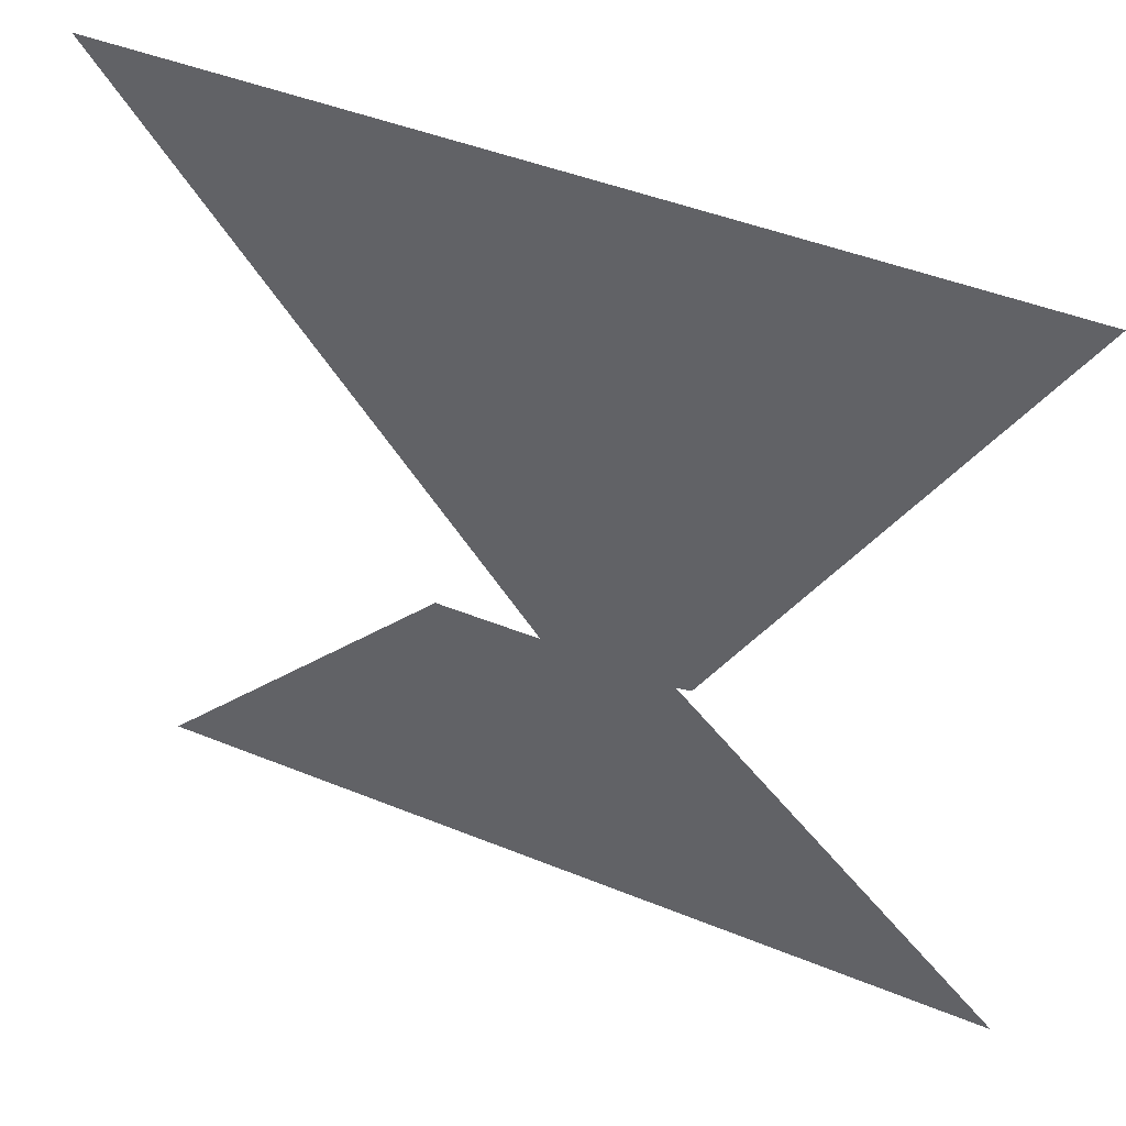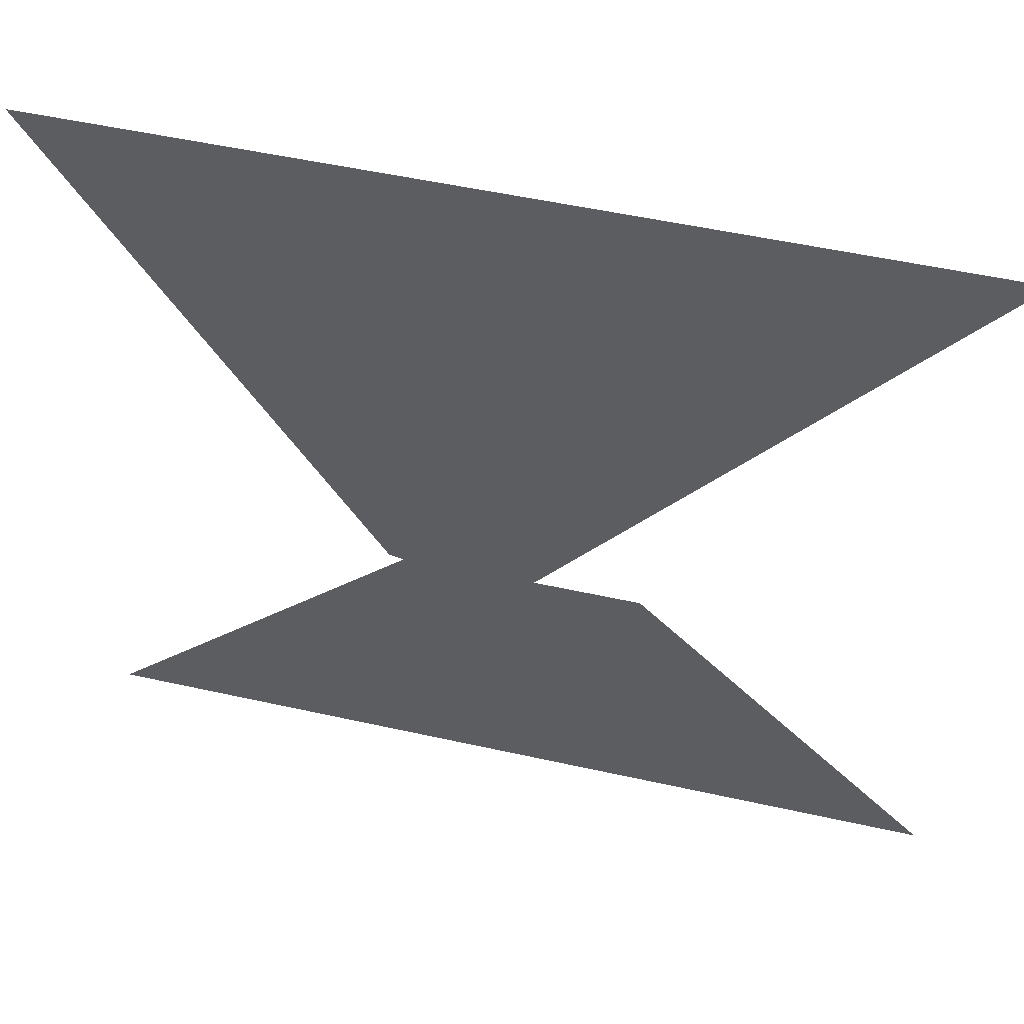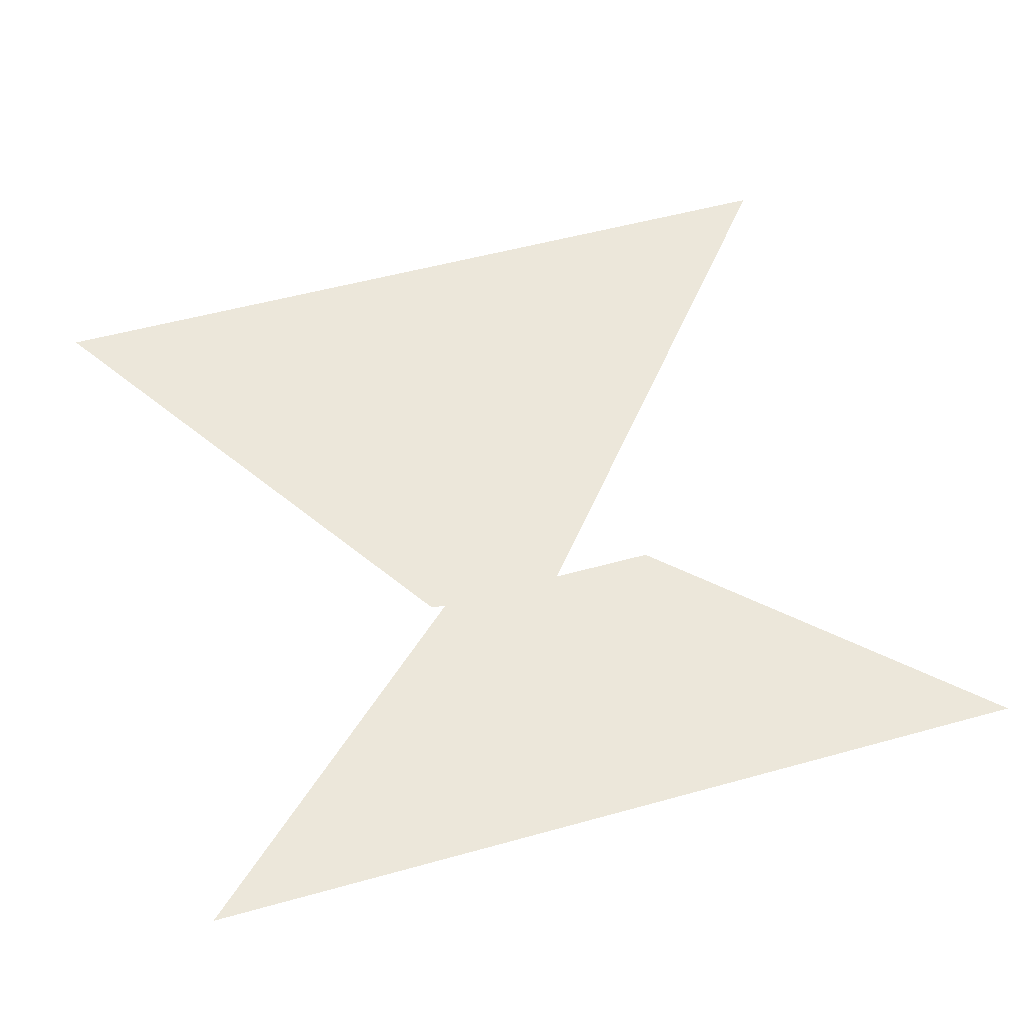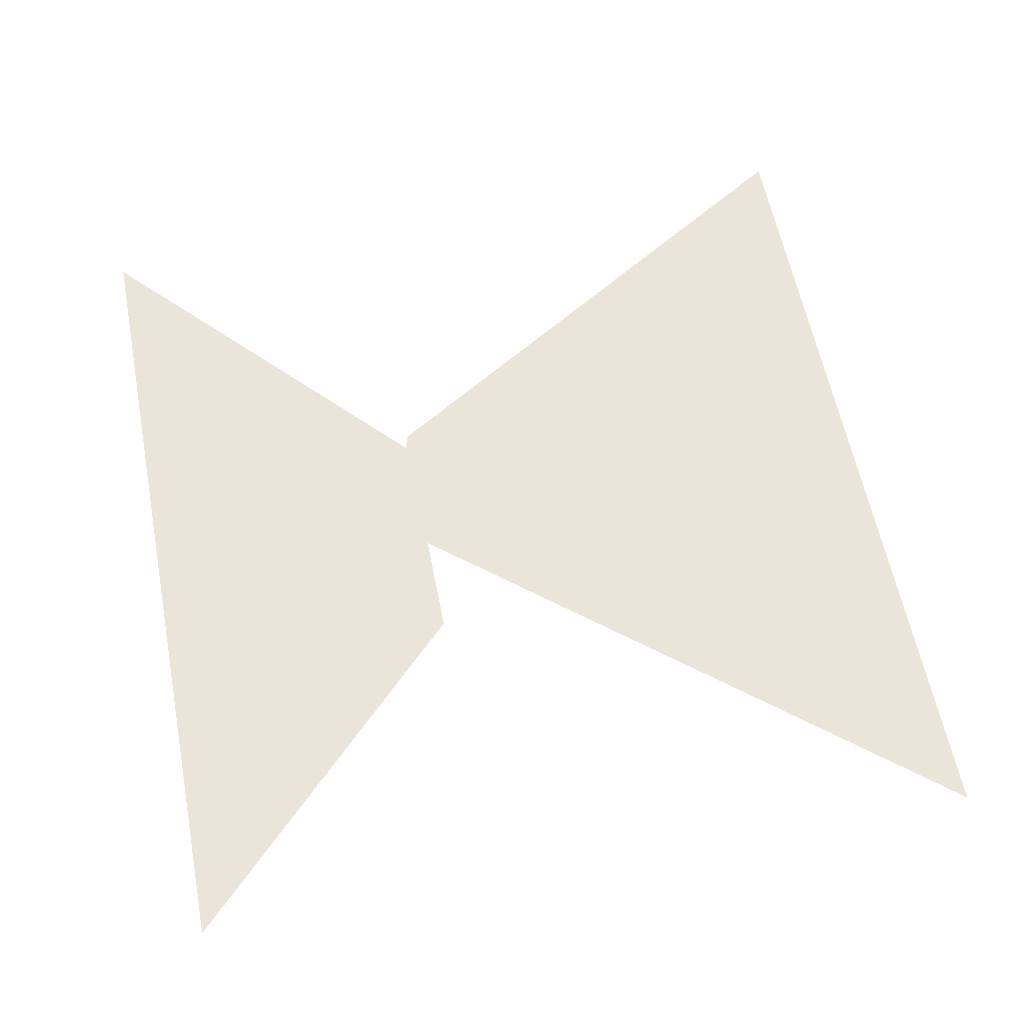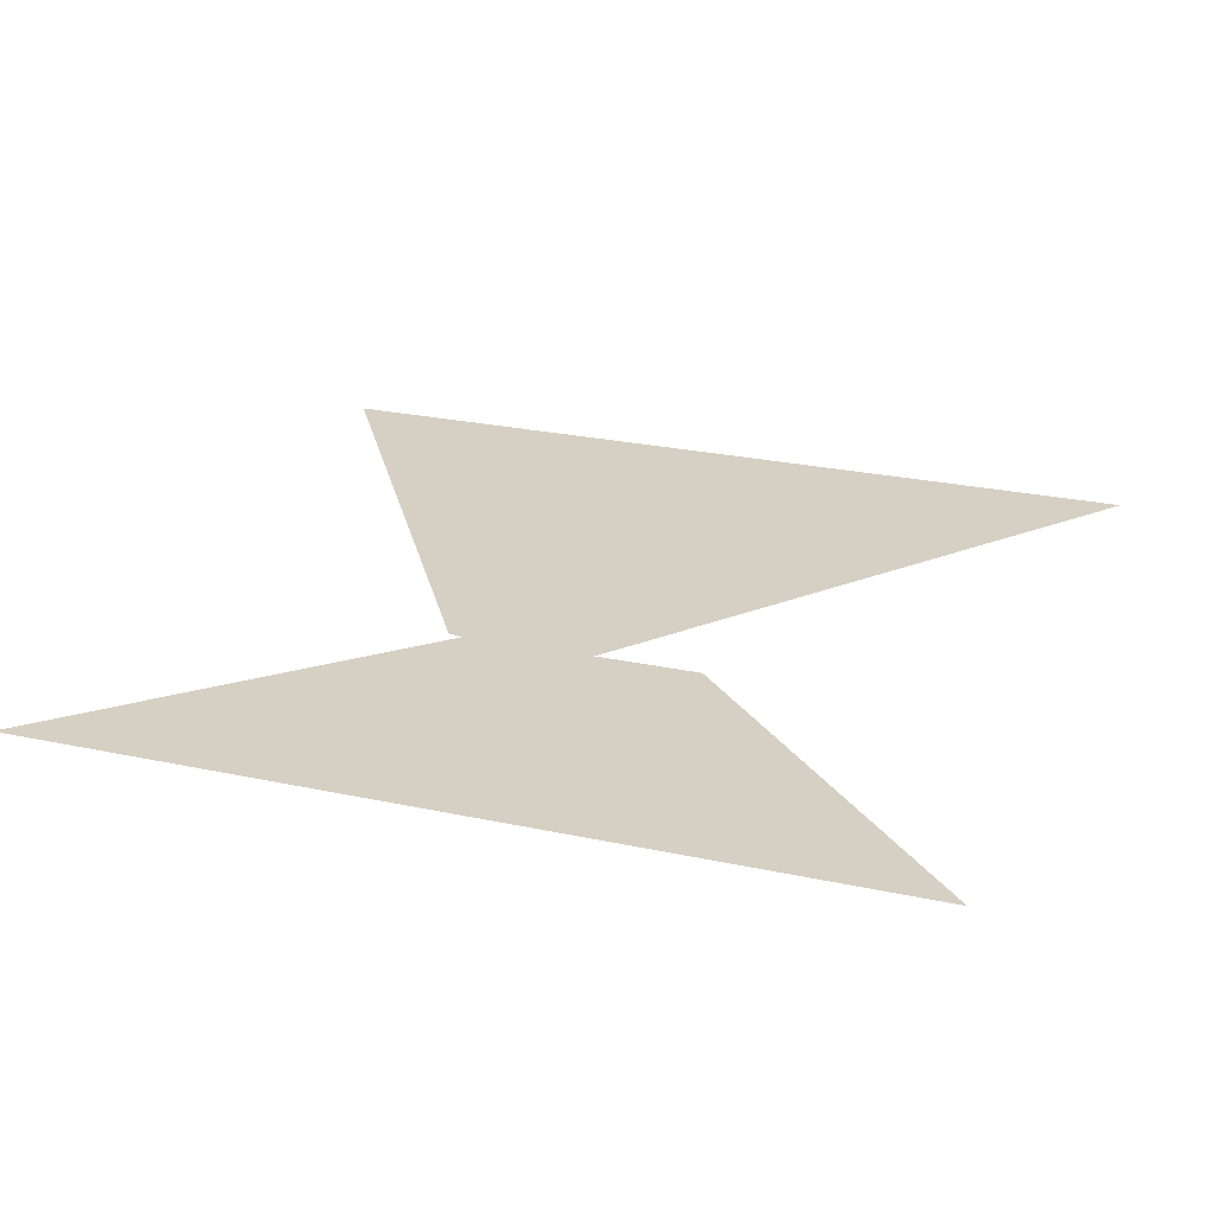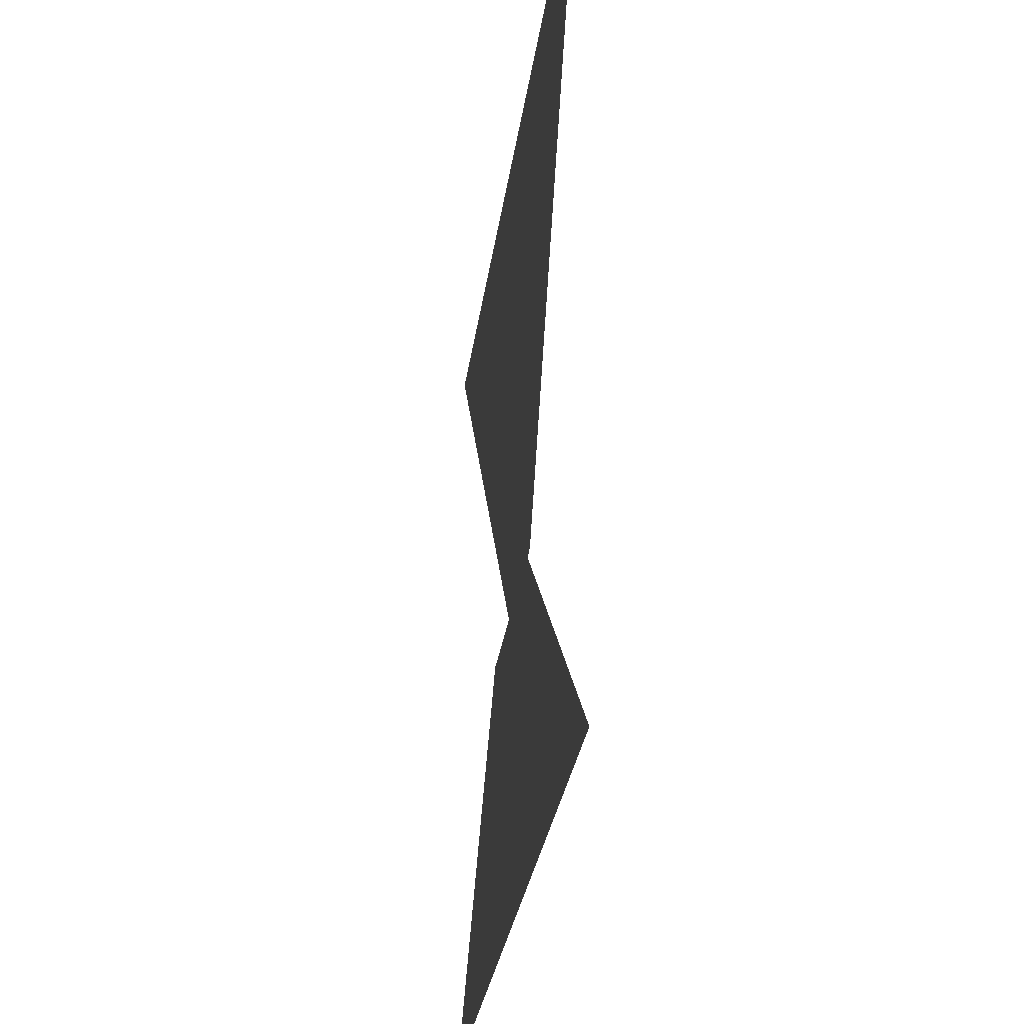
<metadata>
{"format":"obj","ext":"obj","renderer":"f3d","projection":"perspective","resolution":1024,"background":"white","views":[{"elev":43.6,"azim":-154.2,"up":"+Y"},{"elev":50.7,"azim":13.8,"up":"+Y"},{"elev":52.3,"azim":-16.7,"up":"+Z"},{"elev":59.2,"azim":79.0,"up":"+Z"},{"elev":26.2,"azim":18.7,"up":"+Z"},{"elev":-28.6,"azim":-97.3,"up":"+Y"}]}
</metadata>
<code>
v 41 48 0
v 136 48 0
v 222 48 0
v 316 48 0
v 219 145 0
v 139 145 0
v 39 307 0
v 318 307 0
v 179 137 0
f 1 2 9
f 2 3 9
f 3 4 9
f 4 5 9
f 5 6 9
f 6 7 9
f 7 8 9
f 1 8 9

</code>
